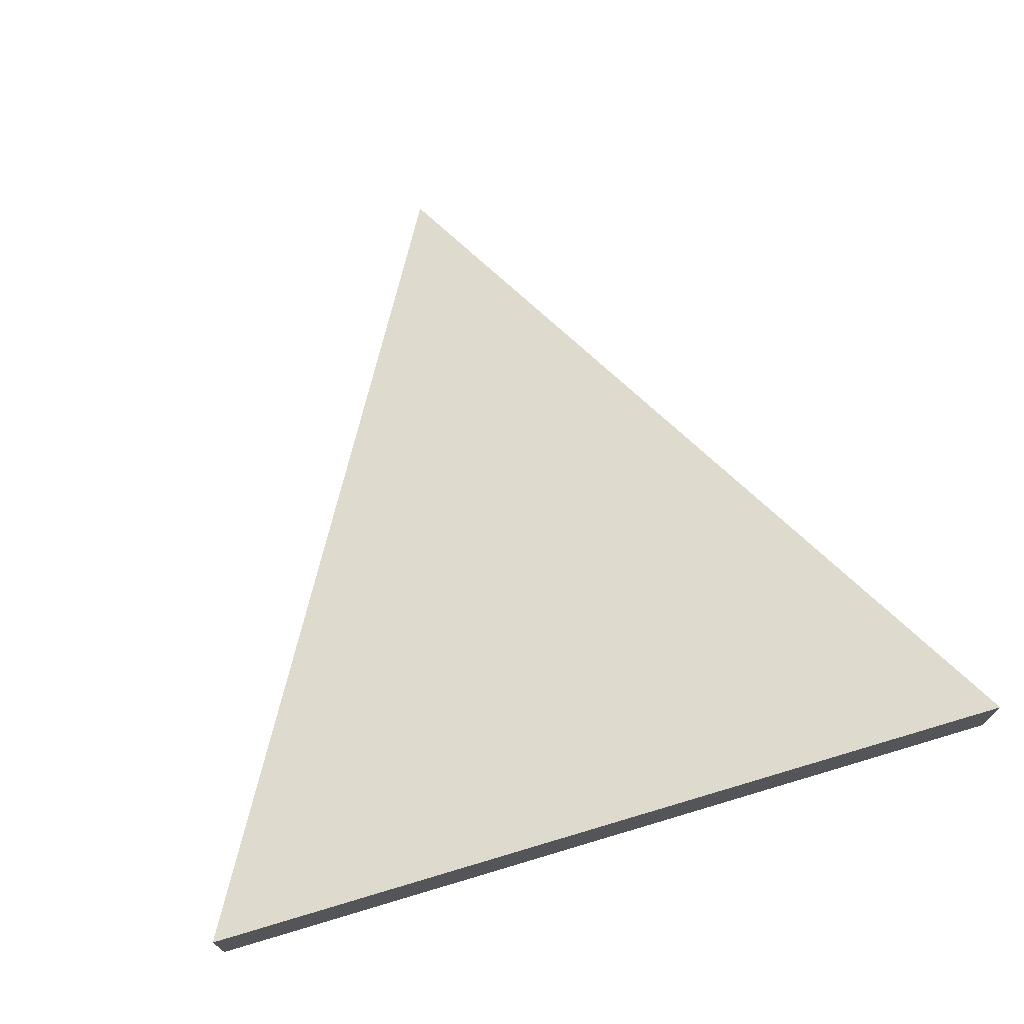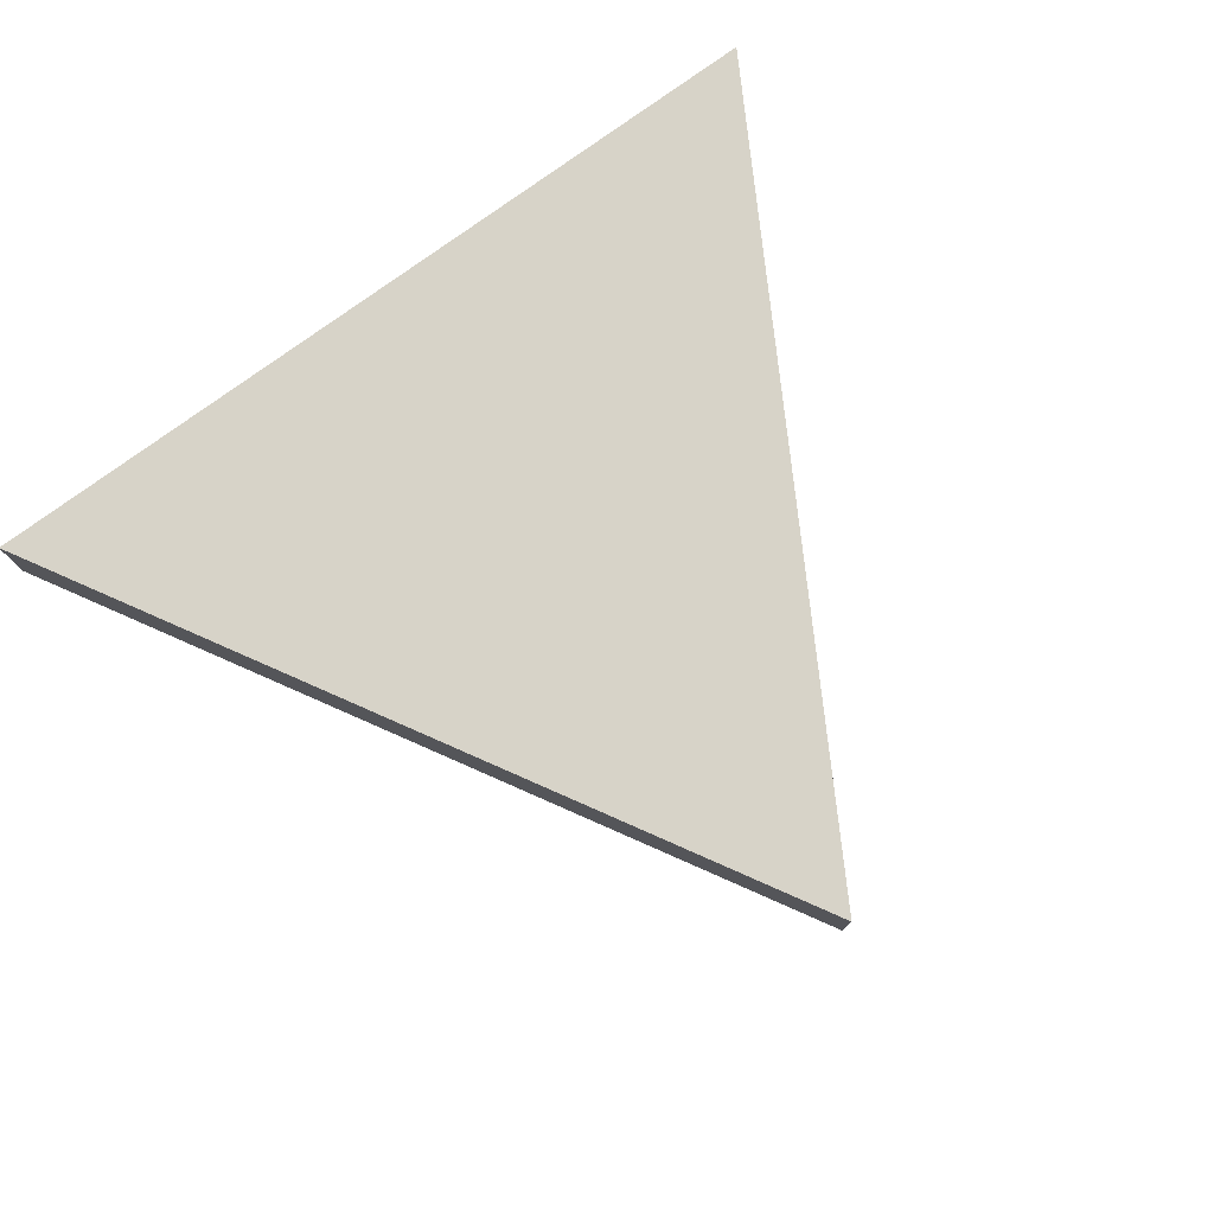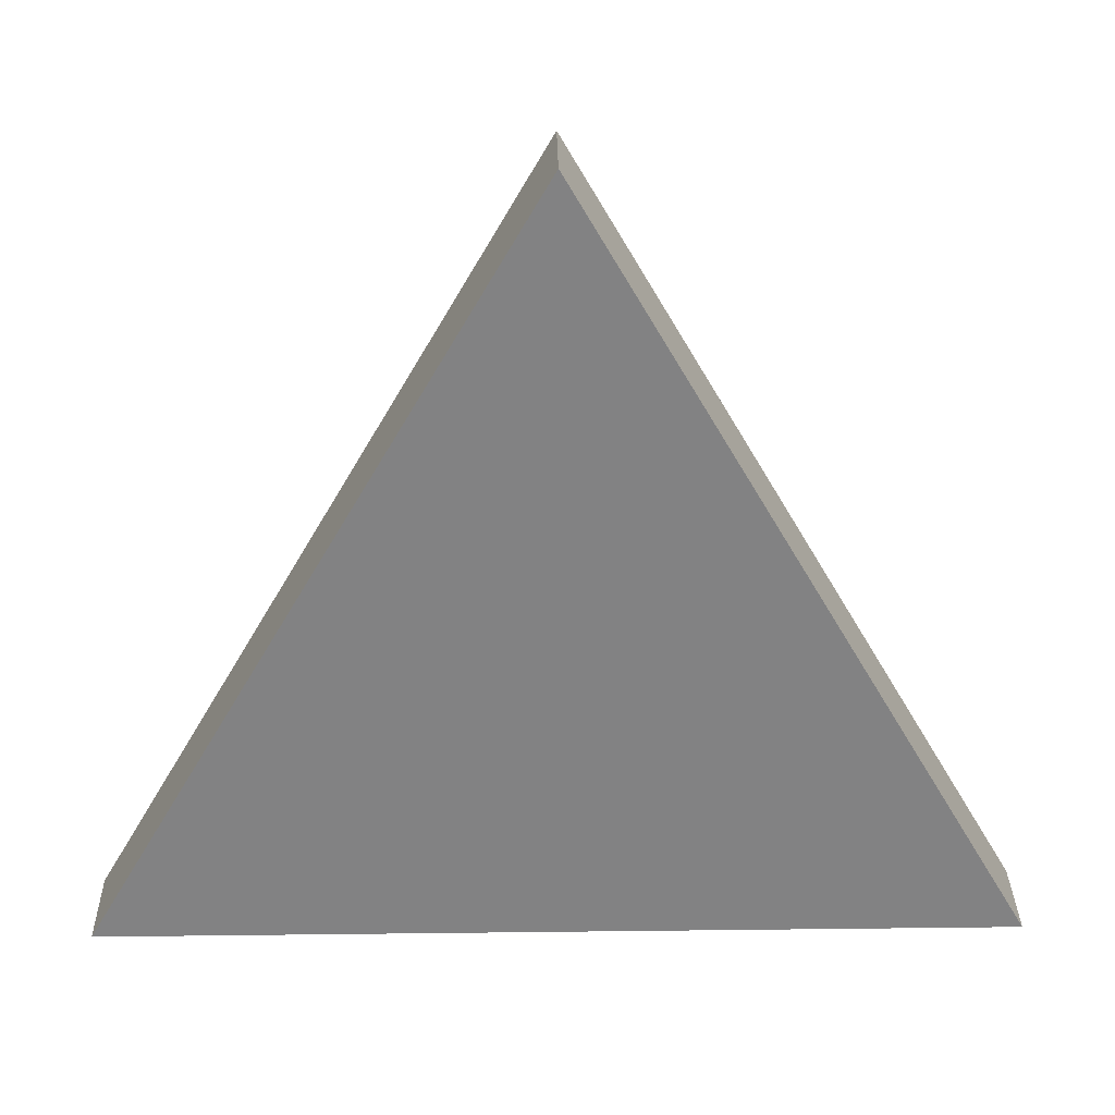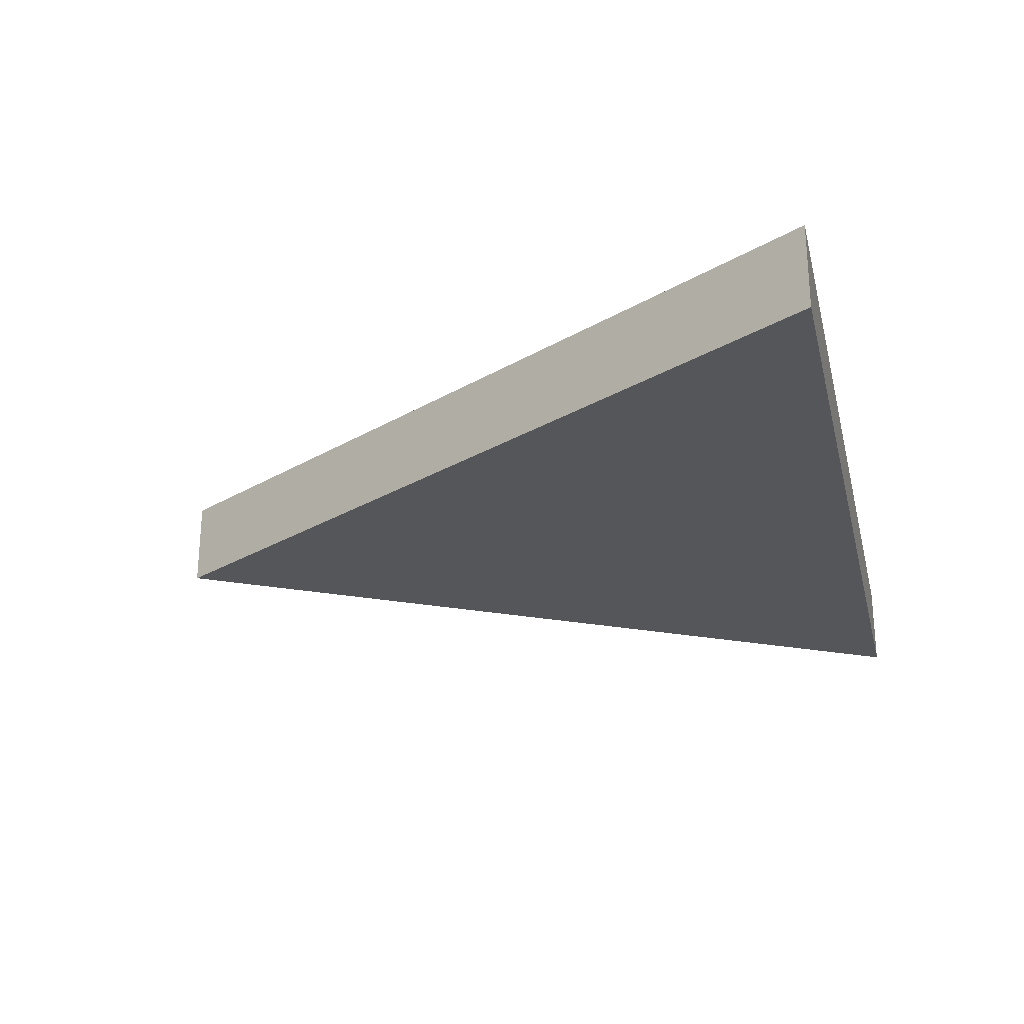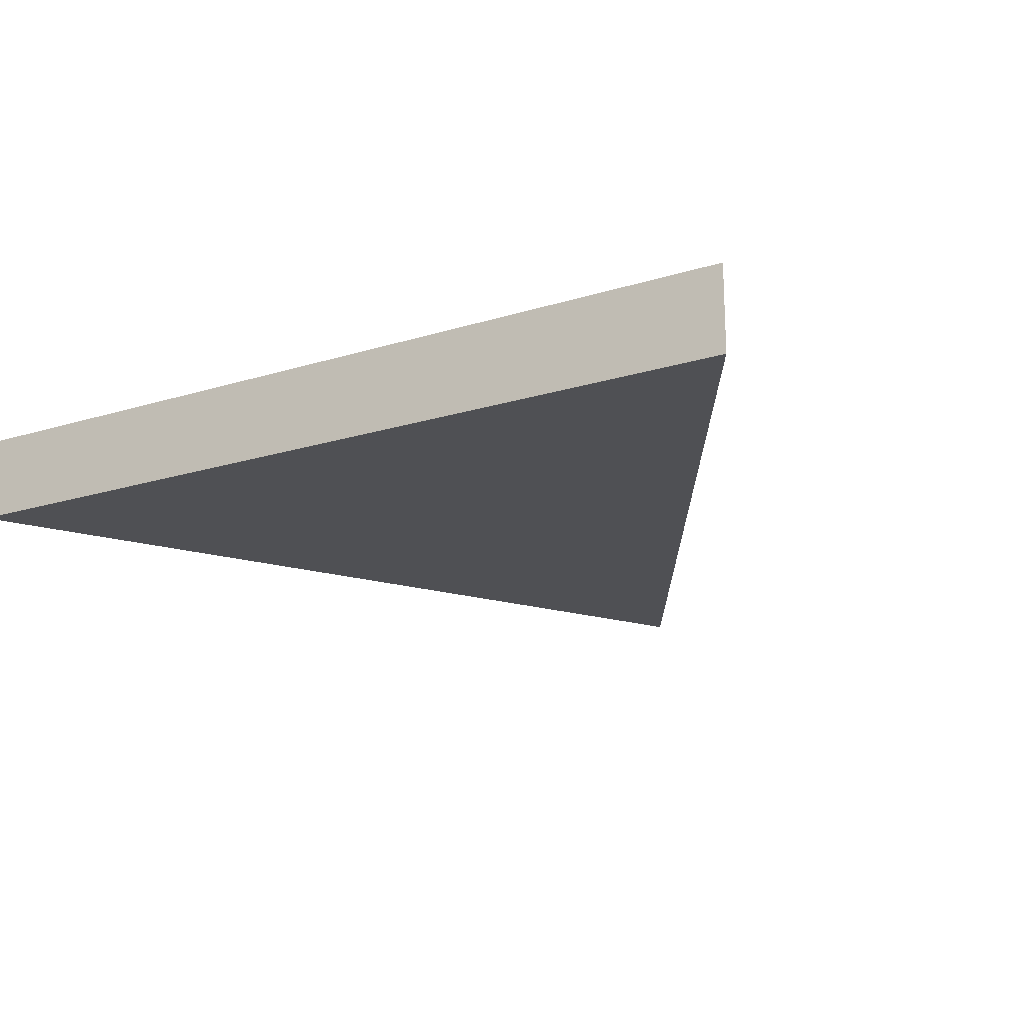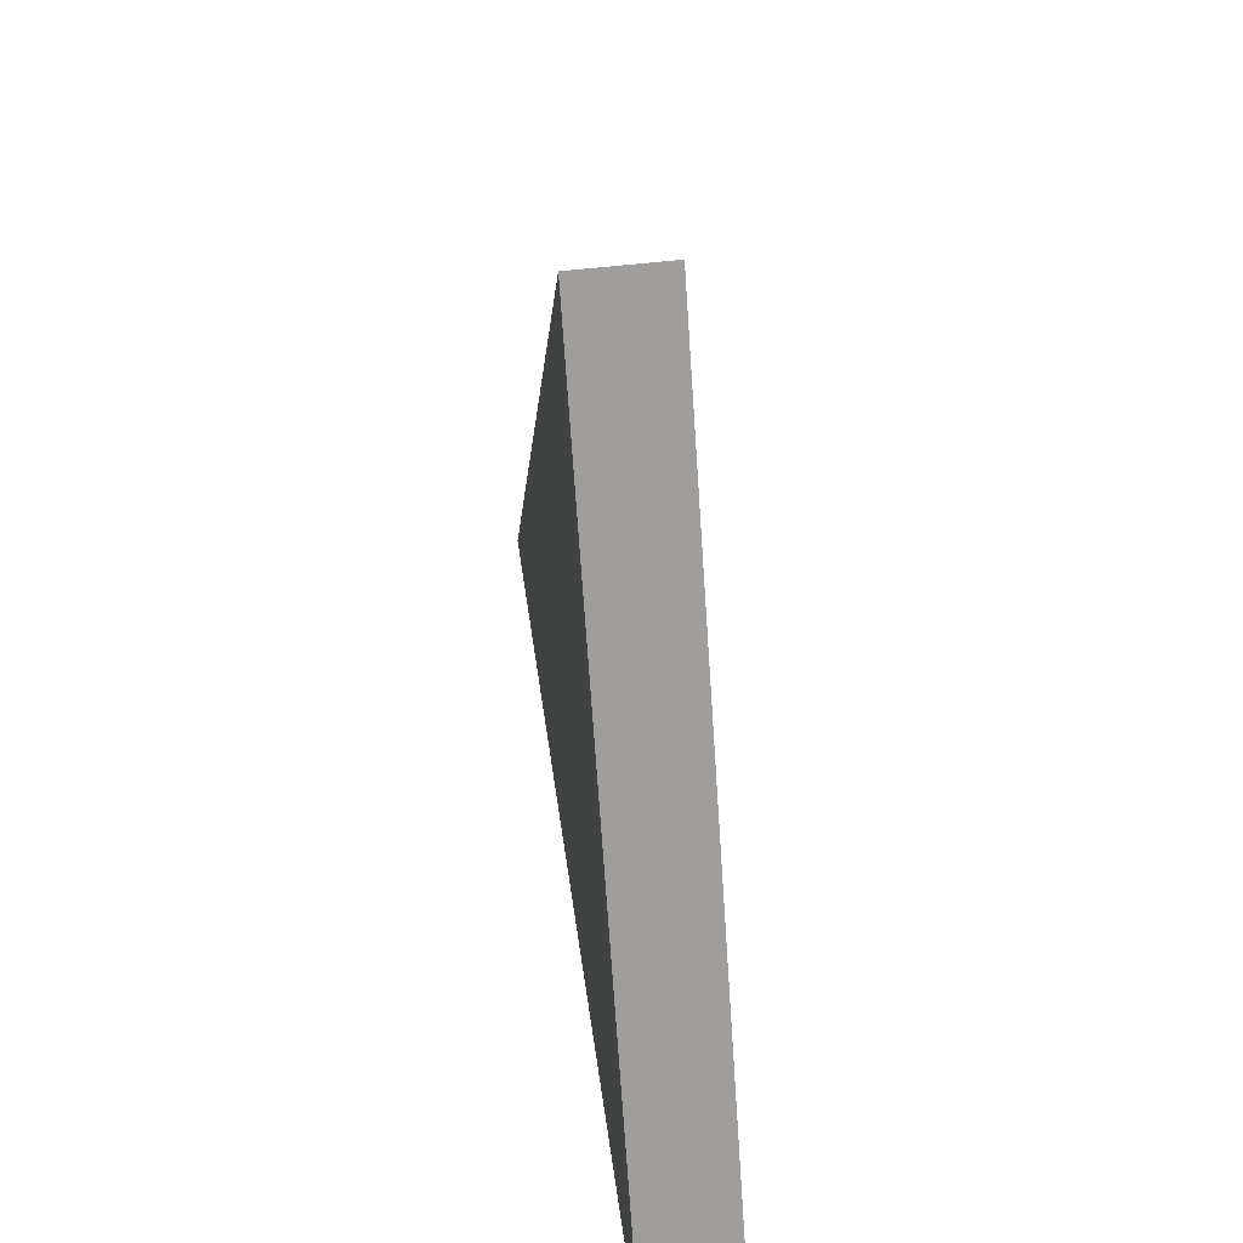
<metadata>
{"format":"obj","ext":"obj","renderer":"f3d","projection":"perspective","resolution":1024,"background":"white","views":[{"elev":71.1,"azim":163.4,"up":"+Y"},{"elev":76.9,"azim":-36.2,"up":"+Y"},{"elev":29.3,"azim":179.0,"up":"+Z"},{"elev":-25.8,"azim":103.3,"up":"+Y"},{"elev":-19.1,"azim":-149.7,"up":"+Y"},{"elev":49.6,"azim":82.2,"up":"+Z"}]}
</metadata>
<code>
g pb_Mesh-786060
v 4.964e-07 -0.1519 0.8087
v -0.7003 -0.1519 -0.4043
v 4.482e-07 -0.01129 0.8087
v -0.7003 -0.01129 -0.4043
v 0.7003 -0.1519 -0.4043
v 4.964e-07 -0.1519 0.8087
v 0.7003 -0.01129 -0.4043
v 4.482e-07 -0.01129 0.8087
v -0.7003 -0.1519 -0.4043
v 0.7003 -0.1519 -0.4043
v -0.7003 -0.01129 -0.4043
v 0.7003 -0.01129 -0.4043
v -0.7003 -0.1519 -0.4043
v 4.964e-07 -0.1519 0.8087
v -4.857e-07 -0.1519 6.522e-06
v 4.482e-07 -0.01129 0.8087
v -0.7003 -0.01129 -0.4043
v -5.098e-07 -0.01129 6.429e-06
v 0.7003 -0.1519 -0.4043
v 0.7003 -0.01129 -0.4043
g pb_Mesh-786060_0
f 3 2 1
f 3 4 2
f 7 6 5
f 7 8 6
f 11 10 9
f 11 12 10
f 15 14 13
f 18 17 16
f 15 19 14
f 18 16 20
f 15 13 19
f 18 20 17

</code>
